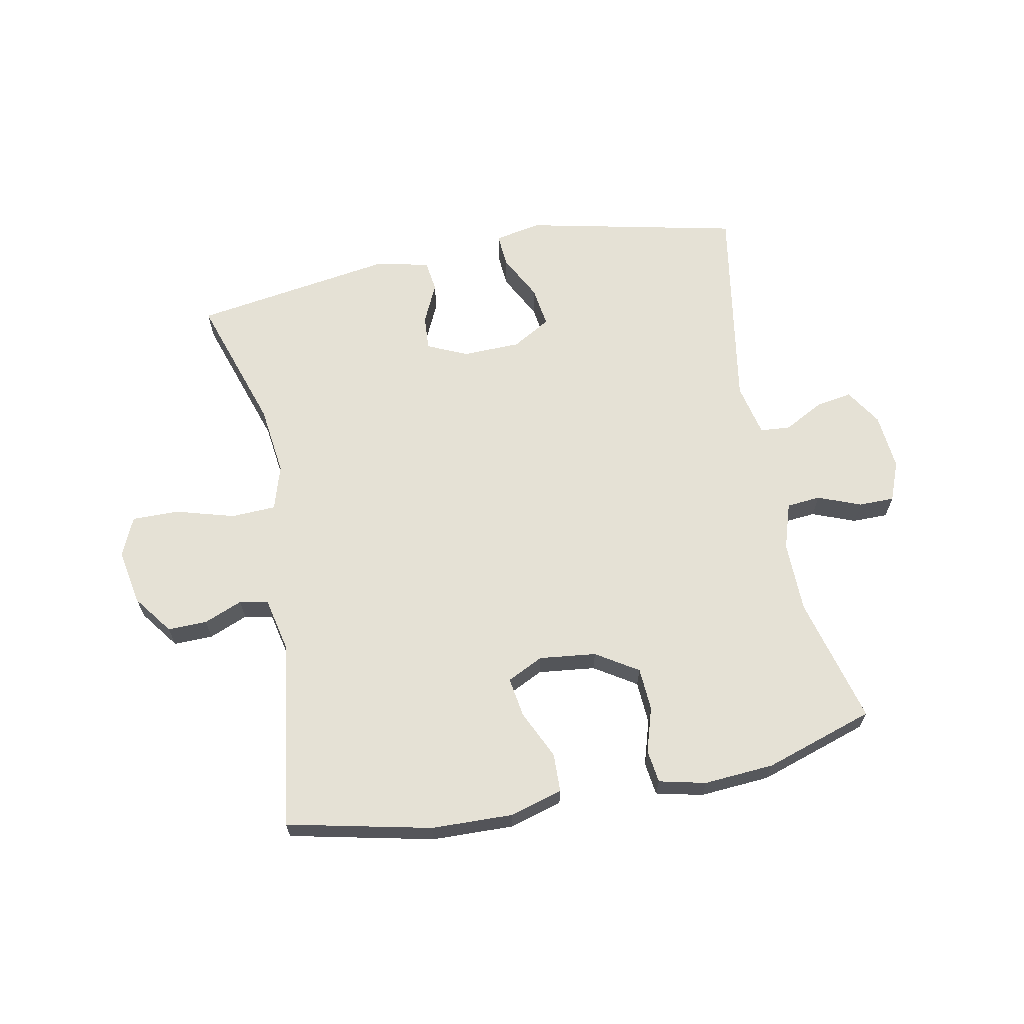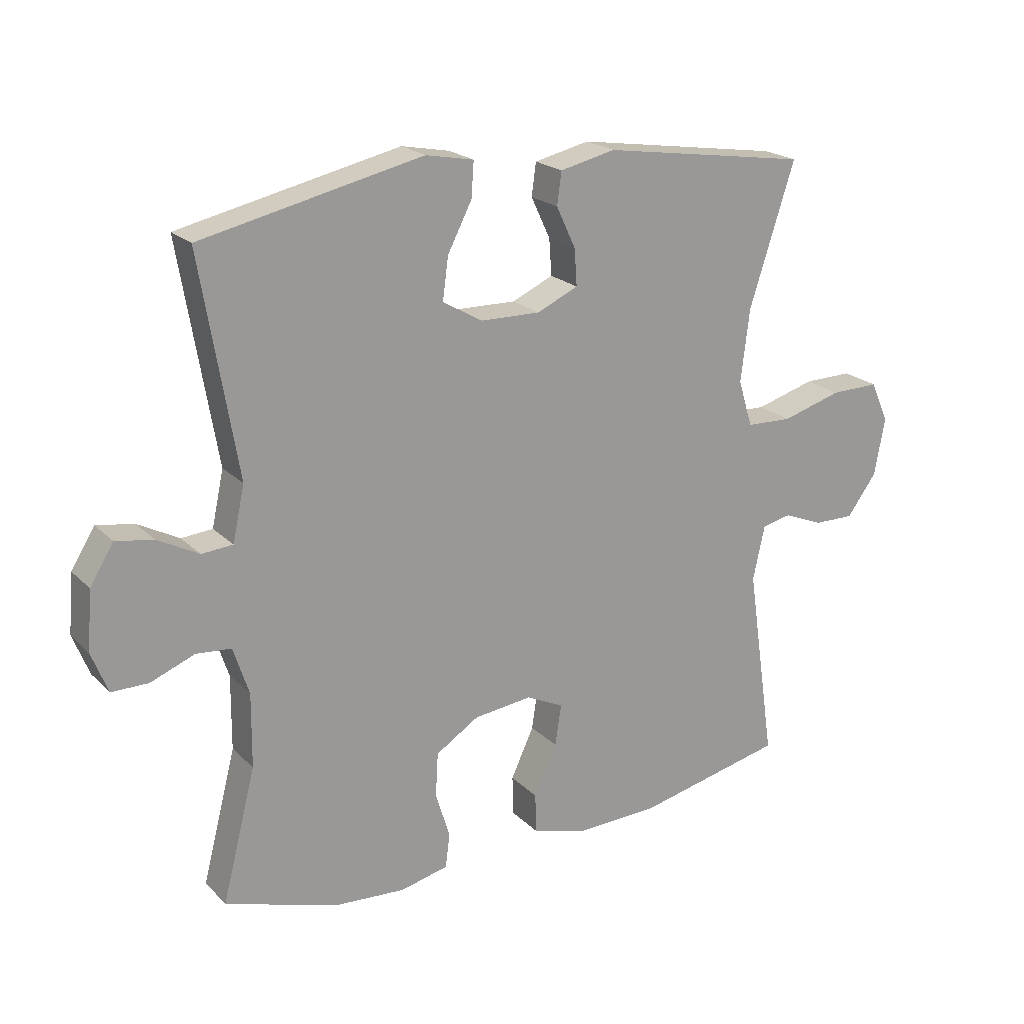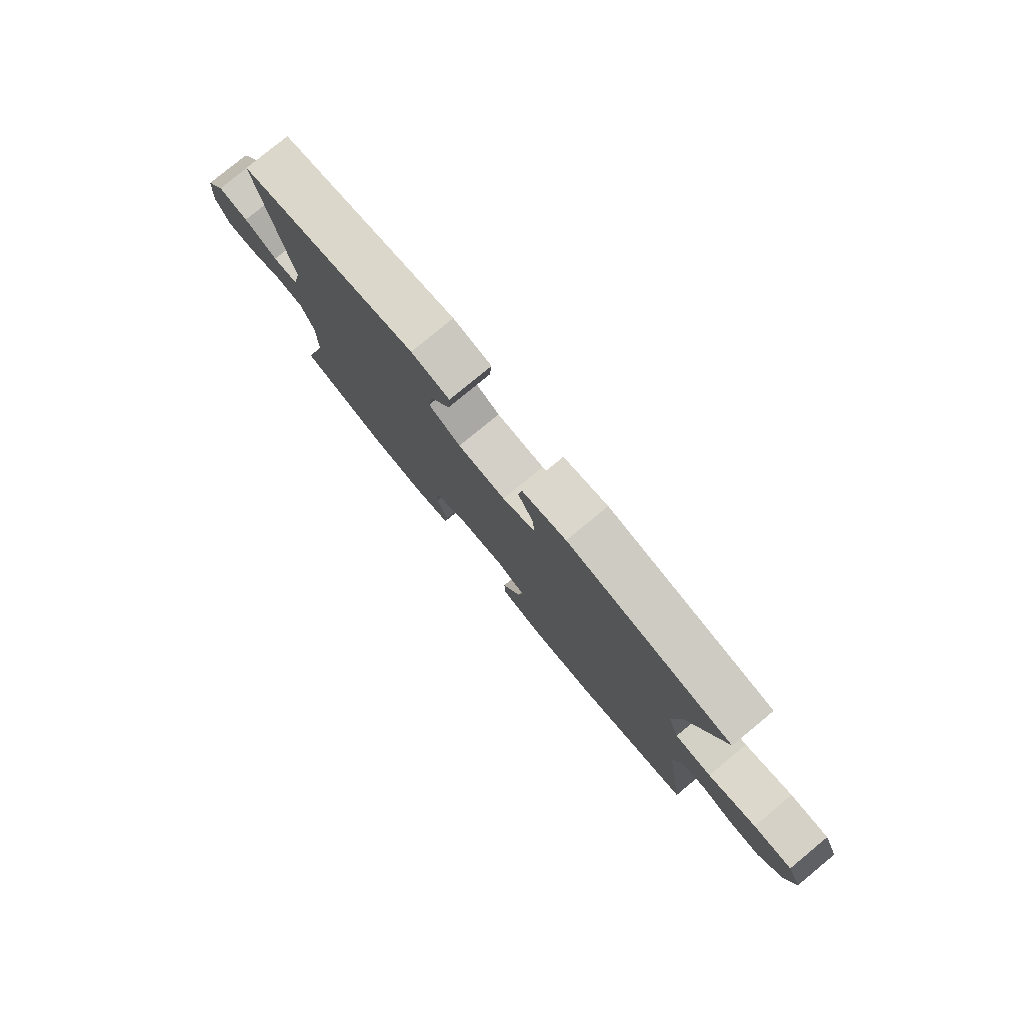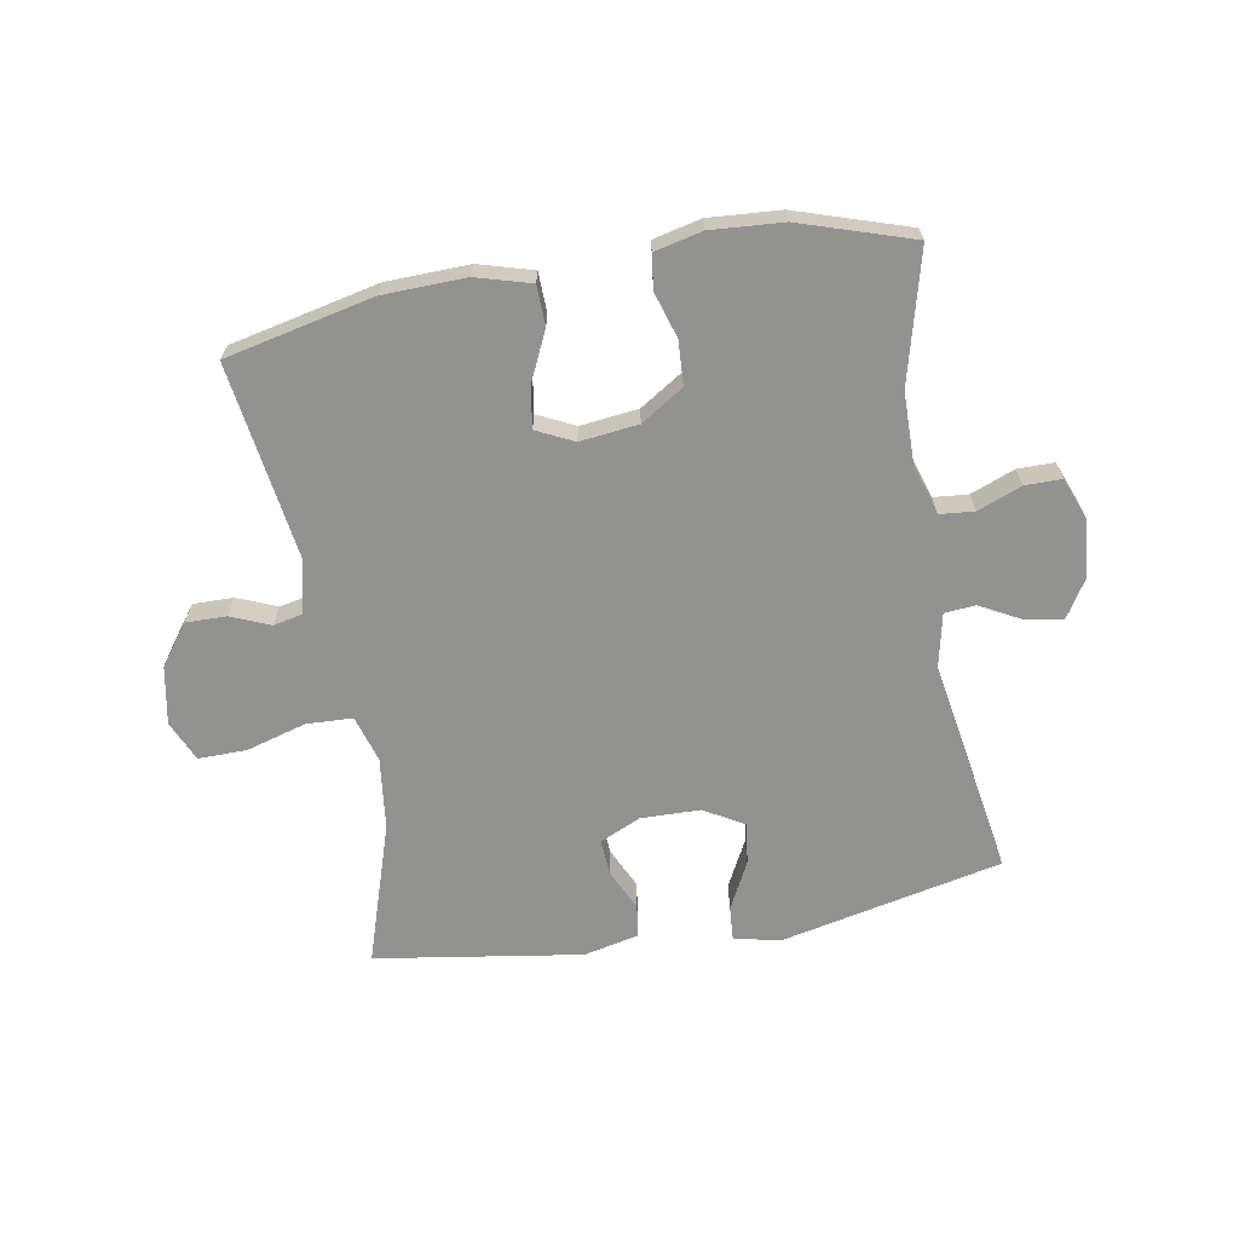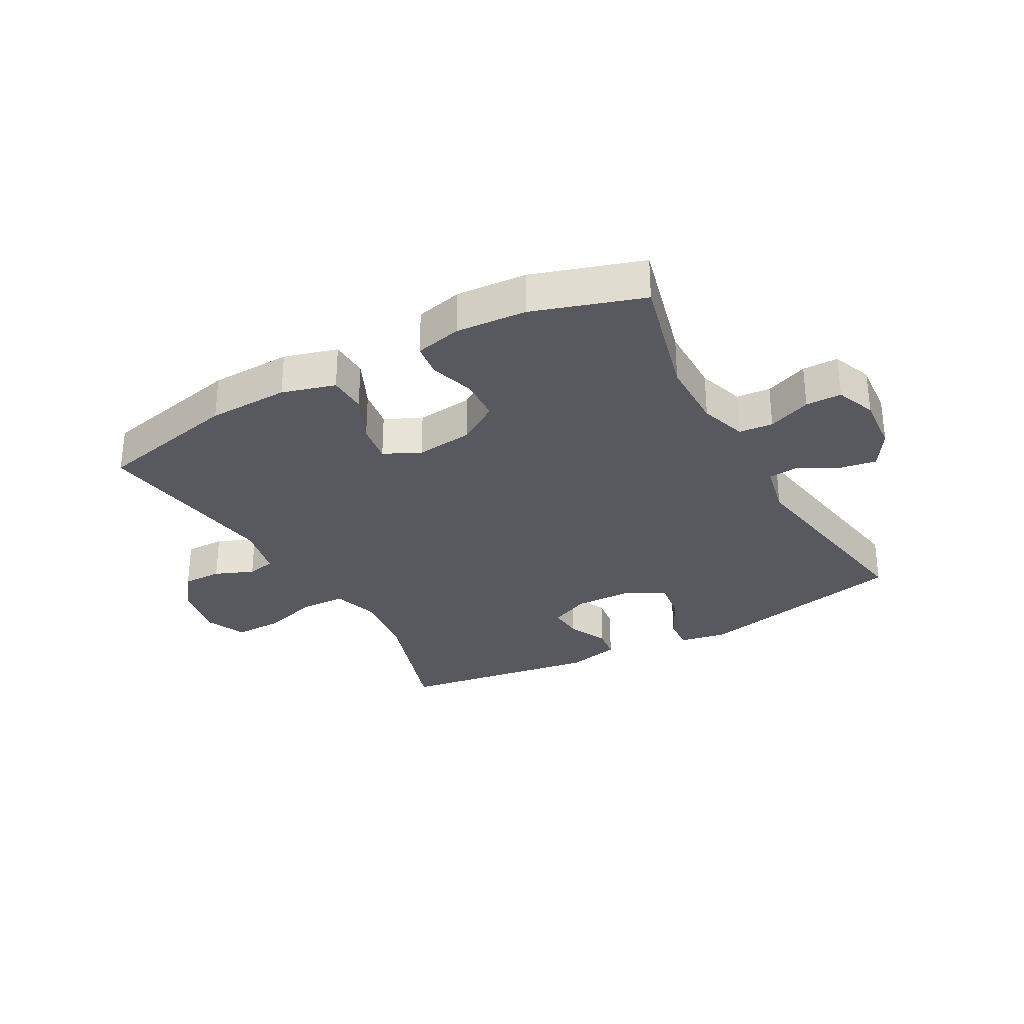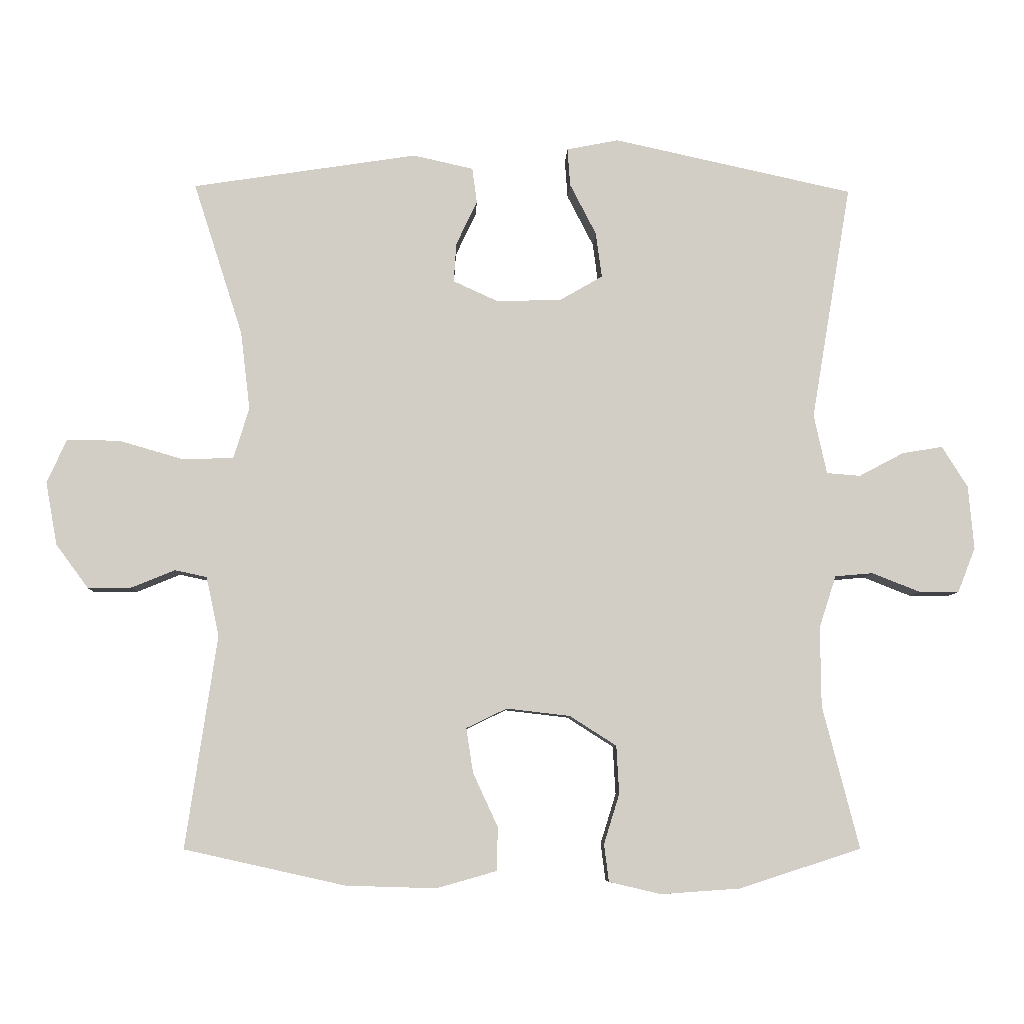
<metadata>
{"format":"obj","ext":"obj","renderer":"f3d","projection":"perspective","resolution":1024,"background":"white","views":[{"elev":65.0,"azim":168.8,"up":"+Y"},{"elev":20.9,"azim":-31.2,"up":"+Z"},{"elev":79.4,"azim":50.5,"up":"+Z"},{"elev":-66.3,"azim":-170.1,"up":"+Y"},{"elev":-30.4,"azim":-151.1,"up":"+Y"},{"elev":-7.1,"azim":178.1,"up":"+Z"}]}
</metadata>
<code>
v 0.5 0.07 -0.5
v 0.262 0.07 -0.553
v 0.128 0.07 -0.557
v 0.04 0.07 -0.532
v 0.038 0.07 -0.468
v 0.075 0.07 -0.388
v 0.085 0.07 -0.322
v 0.025 0.07 -0.293
v -0.069 0.07 -0.304
v -0.138 0.07 -0.348
v -0.142 0.07 -0.419
v -0.119 0.07 -0.493
v -0.126 0.07 -0.548
v -0.203 0.07 -0.566
v -0.319 0.07 -0.558
v -0.5 0.07 -0.5
v -0.446 0.07 -0.289
v -0.445 0.07 -0.171
v -0.47 0.07 -0.094
v -0.526 0.07 -0.089
v -0.597 0.07 -0.117
v -0.656 0.07 -0.117
v -0.682 0.07 -0.051
v -0.674 0.07 0.043
v -0.636 0.07 0.104
v -0.576 0.07 0.094
v -0.51 0.07 0.059
v -0.46 0.07 0.063
v -0.441 0.07 0.151
v -0.5 0.07 0.5
v -0.145 0.07 0.578
v -0.068 0.07 0.563
v -0.072 0.07 0.507
v -0.111 0.07 0.431
v -0.12 0.07 0.364
v -0.056 0.07 0.327
v 0.04 0.07 0.325
v 0.106 0.07 0.355
v 0.102 0.07 0.413
v 0.071 0.07 0.479
v 0.078 0.07 0.531
v 0.167 0.07 0.551
v 0.5 0.07 0.5
v 0.427 0.07 0.273
v 0.413 0.07 0.157
v 0.436 0.07 0.082
v 0.51 0.07 0.079
v 0.607 0.07 0.107
v 0.685 0.07 0.108
v 0.714 0.07 0.043
v 0.697 0.07 -0.05
v 0.649 0.07 -0.115
v 0.584 0.07 -0.114
v 0.52 0.07 -0.088
v 0.473 0.07 -0.098
v 0.454 0.07 -0.186
v 0.5 0 -0.5
v 0.262 0 -0.553
v 0.128 0 -0.557
v 0.04 0 -0.532
v 0.038 0 -0.468
v 0.075 0 -0.388
v 0.085 0 -0.322
v 0.025 0 -0.293
v -0.069 0 -0.304
v -0.138 0 -0.348
v -0.142 0 -0.419
v -0.119 0 -0.493
v -0.126 0 -0.548
v -0.203 0 -0.566
v -0.319 0 -0.558
v -0.5 0 -0.5
v -0.446 0 -0.289
v -0.445 0 -0.171
v -0.47 0 -0.094
v -0.526 0 -0.089
v -0.597 0 -0.117
v -0.656 0 -0.117
v -0.682 0 -0.051
v -0.674 0 0.043
v -0.636 0 0.104
v -0.576 0 0.094
v -0.51 0 0.059
v -0.46 0 0.063
v -0.441 0 0.151
v -0.5 0 0.5
v -0.145 0 0.578
v -0.068 0 0.563
v -0.072 0 0.507
v -0.111 0 0.431
v -0.12 0 0.364
v -0.056 0 0.327
v 0.04 0 0.325
v 0.106 0 0.355
v 0.102 0 0.413
v 0.071 0 0.479
v 0.078 0 0.531
v 0.167 0 0.551
v 0.5 0 0.5
v 0.427 0 0.273
v 0.413 0 0.157
v 0.436 0 0.082
v 0.51 0 0.079
v 0.607 0 0.107
v 0.685 0 0.108
v 0.714 0 0.043
v 0.697 0 -0.05
v 0.649 0 -0.115
v 0.584 0 -0.114
v 0.52 0 -0.088
v 0.473 0 -0.098
v 0.454 0 -0.186
f 52 53 54
f 51 52 54
f 50 51 54
f 49 50 54
f 48 49 54
f 47 48 54
f 46 47 54 55
f 45 46 55 56
f 42 43 44
f 41 42 44
f 40 41 44
f 39 40 44
f 38 39 44 45
f 37 38 45 56
f 32 33 34
f 31 32 34
f 30 31 34
f 29 30 34
f 28 29 34 35
f 25 26 27
f 24 25 27
f 23 24 27
f 22 23 27
f 21 22 27
f 20 21 27
f 19 20 27 28
f 28 35 36
f 19 28 36
f 18 19 36
f 15 16 17
f 14 15 17
f 13 14 17
f 12 13 17
f 11 12 17
f 10 11 17 18
f 4 5 6
f 3 4 6
f 2 3 6
f 1 2 6
f 56 1 6
f 56 6 7
f 37 56 7 8
f 18 36 37
f 10 18 37
f 9 10 37
f 8 9 37
f 110 109 108
f 110 108 107
f 110 107 106
f 110 106 105
f 110 105 104
f 110 104 103
f 111 110 103 102
f 112 111 102 101
f 100 99 98
f 100 98 97
f 100 97 96
f 100 96 95
f 101 100 95 94
f 112 101 94 93
f 90 89 88
f 90 88 87
f 90 87 86
f 90 86 85
f 91 90 85 84
f 83 82 81
f 83 81 80
f 83 80 79
f 83 79 78
f 83 78 77
f 83 77 76
f 84 83 76 75
f 92 91 84
f 92 84 75
f 92 75 74
f 73 72 71
f 73 71 70
f 73 70 69
f 73 69 68
f 73 68 67
f 74 73 67 66
f 62 61 60
f 62 60 59
f 62 59 58
f 62 58 57
f 62 57 112
f 63 62 112
f 64 63 112 93
f 93 92 74
f 93 74 66
f 93 66 65
f 93 65 64
f 1 57 58 2
f 2 58 59 3
f 3 59 60 4
f 4 60 61 5
f 5 61 62 6
f 6 62 63 7
f 7 63 64 8
f 8 64 65 9
f 9 65 66 10
f 10 66 67 11
f 11 67 68 12
f 12 68 69 13
f 13 69 70 14
f 14 70 71 15
f 15 71 72 16
f 16 72 73 17
f 17 73 74 18
f 18 74 75 19
f 19 75 76 20
f 20 76 77 21
f 21 77 78 22
f 22 78 79 23
f 23 79 80 24
f 24 80 81 25
f 25 81 82 26
f 26 82 83 27
f 27 83 84 28
f 28 84 85 29
f 29 85 86 30
f 30 86 87 31
f 31 87 88 32
f 32 88 89 33
f 33 89 90 34
f 34 90 91 35
f 35 91 92 36
f 36 92 93 37
f 37 93 94 38
f 38 94 95 39
f 39 95 96 40
f 40 96 97 41
f 41 97 98 42
f 42 98 99 43
f 43 99 100 44
f 44 100 101 45
f 45 101 102 46
f 46 102 103 47
f 47 103 104 48
f 48 104 105 49
f 49 105 106 50
f 50 106 107 51
f 51 107 108 52
f 52 108 109 53
f 53 109 110 54
f 54 110 111 55
f 55 111 112 56
f 56 112 57 1

</code>
